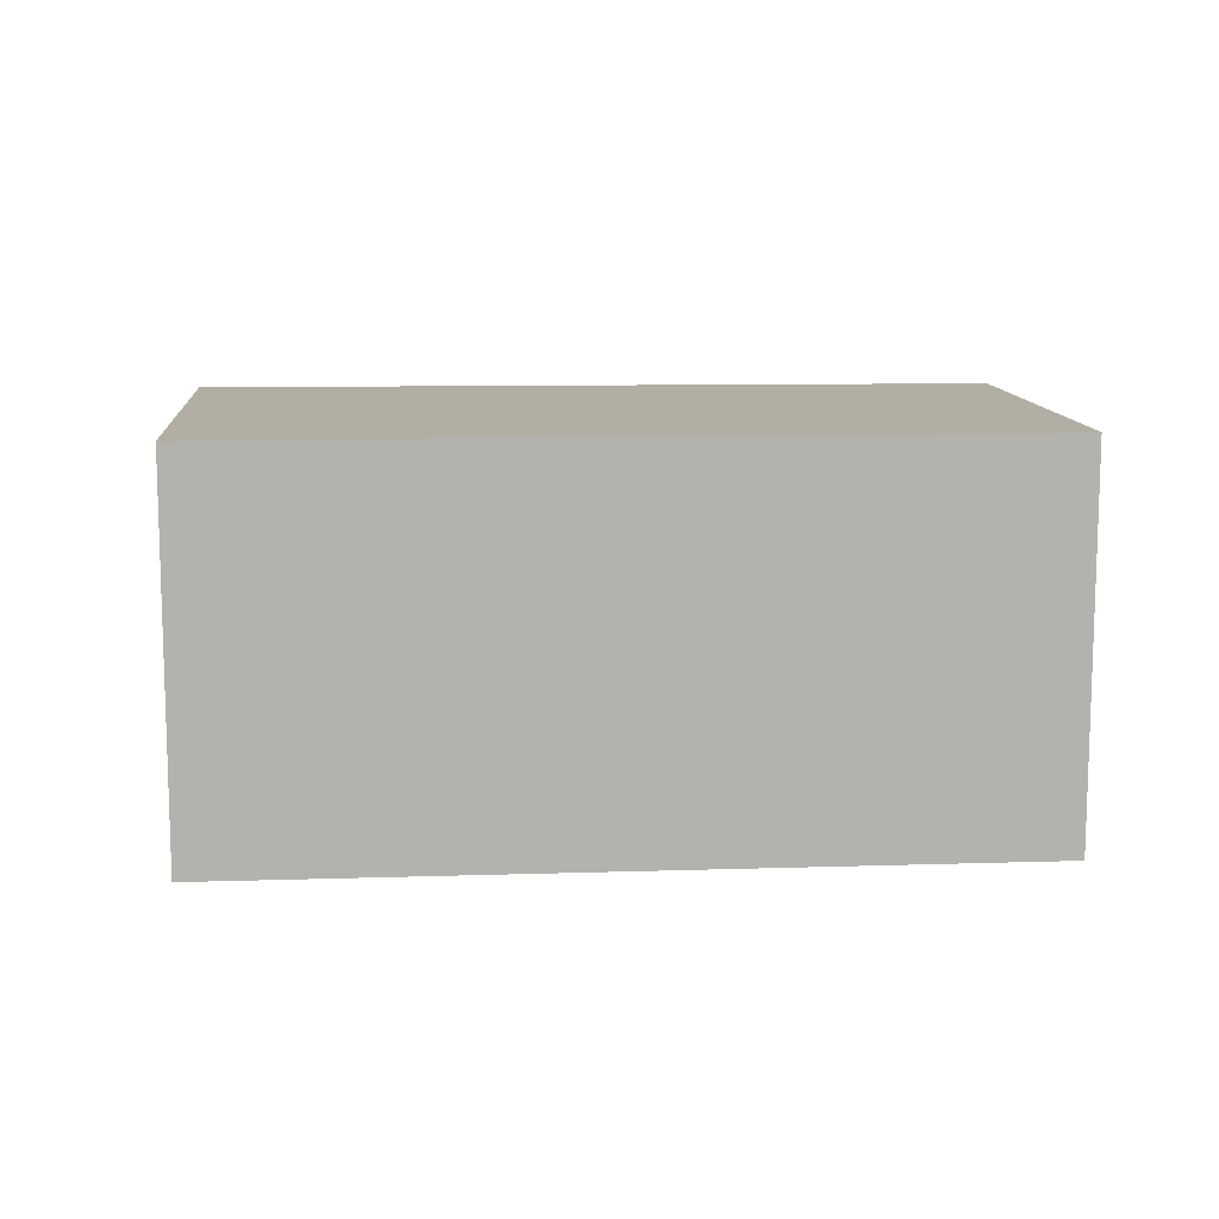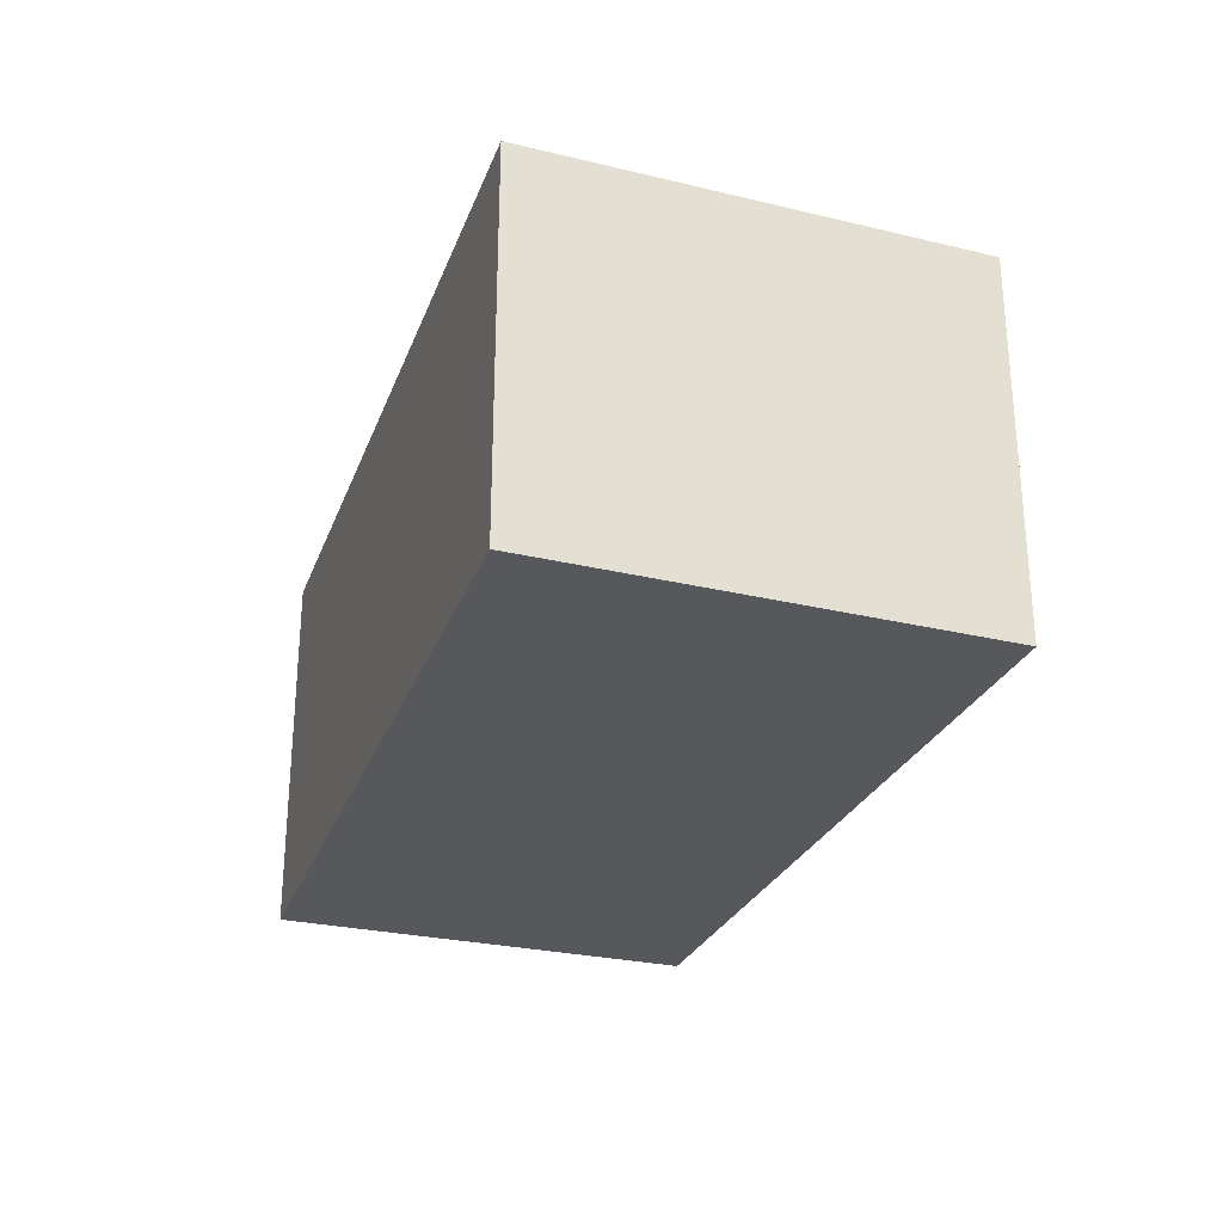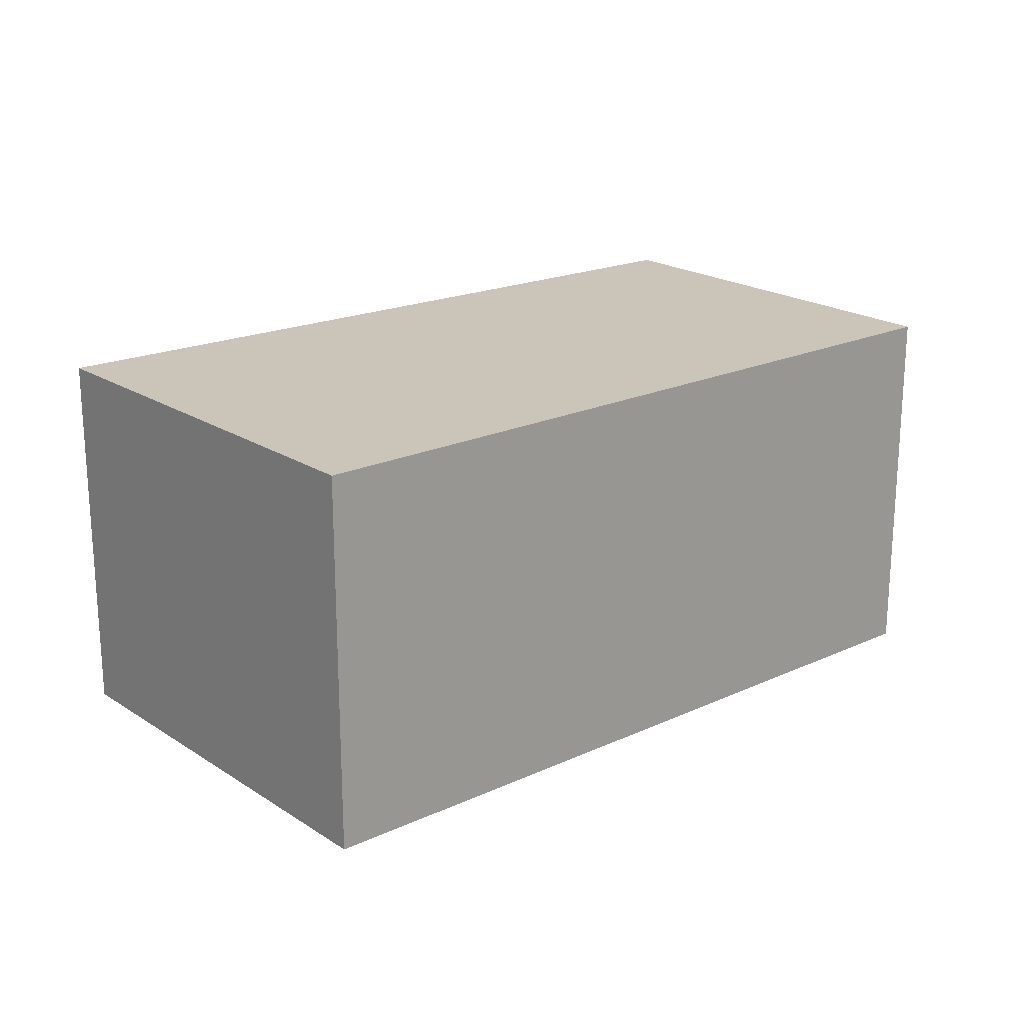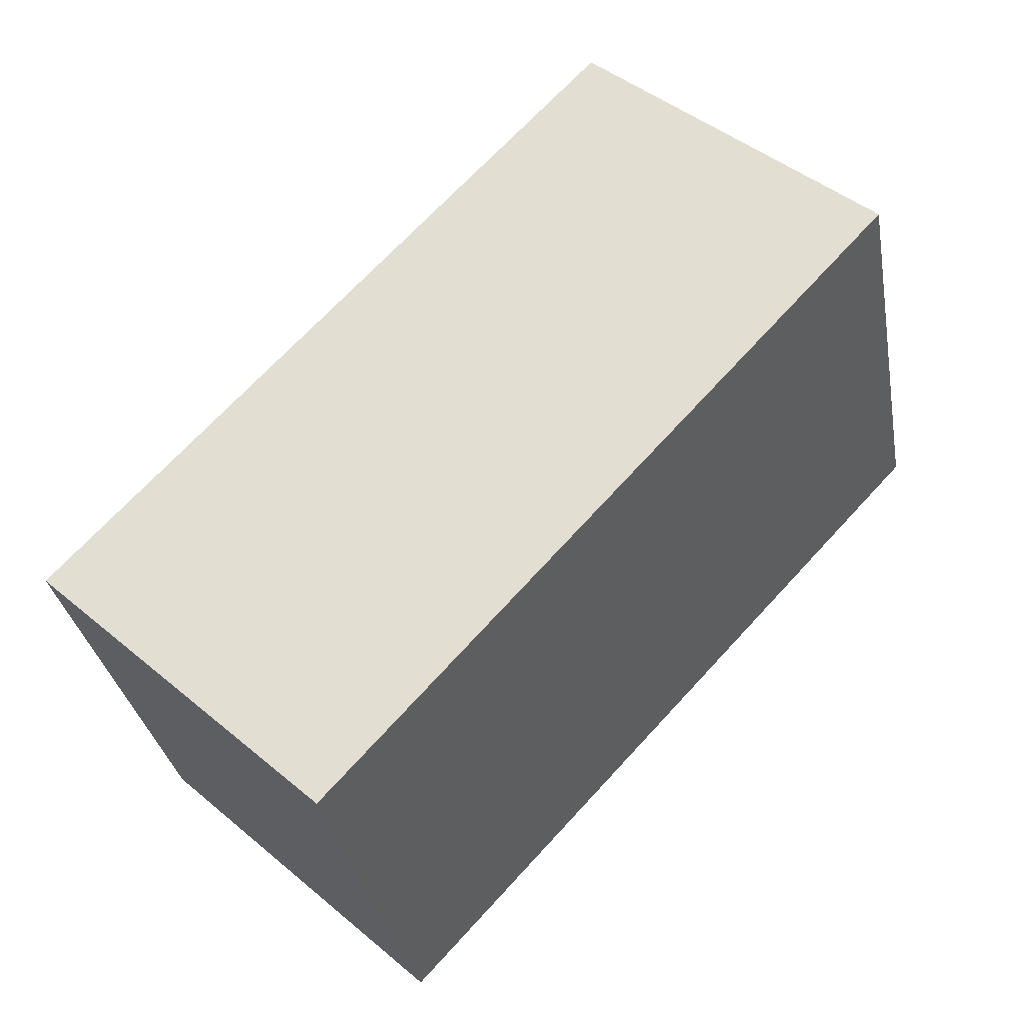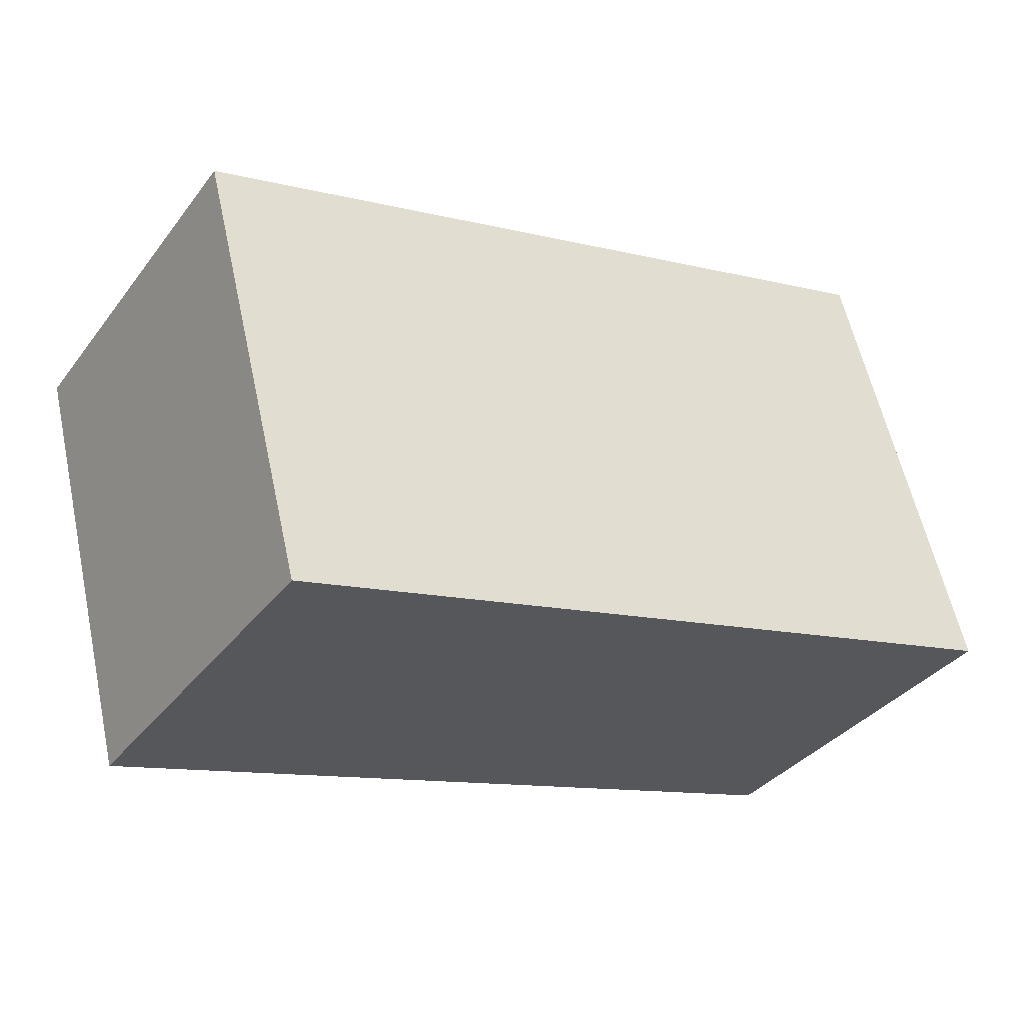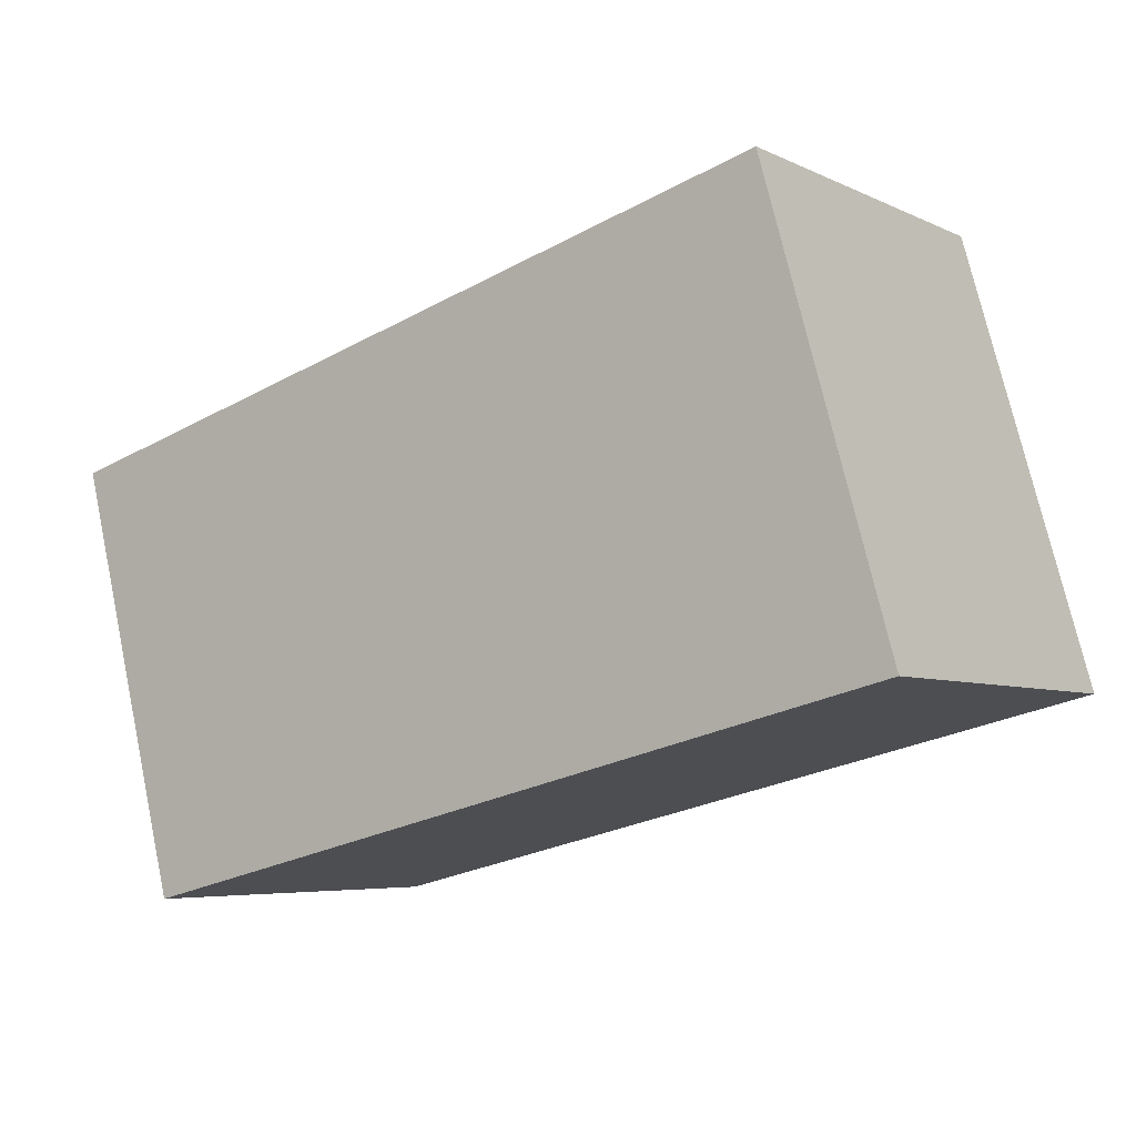
<metadata>
{"format":"obj","ext":"obj","renderer":"f3d","projection":"perspective","resolution":1024,"background":"white","views":[{"elev":11.0,"azim":10.6,"up":"+Y"},{"elev":-28.0,"azim":-94.4,"up":"+Y"},{"elev":20.3,"azim":-24.9,"up":"+Y"},{"elev":45.9,"azim":133.5,"up":"+Z"},{"elev":-35.5,"azim":147.8,"up":"+Z"},{"elev":-5.6,"azim":-144.7,"up":"+Z"}]}
</metadata>
<code>
v  5.315 7.848e-17 -1.282
v  0.8389 -1.815e-16 2.964
v  0 0 0
v  6.055 -9.51e-17 1.553
v  5.315 2.575 -1.282
v  0.839 2.575 2.964
v  6.055 2.575 1.553
v  5.488e-05 2.575 -8.161e-05
g defaultobject
f 1 2 3
f 2 1 4
f 5 6 7
f 6 5 8
f 8 1 3
f 1 8 5
f 6 3 2
f 3 6 8
f 4 6 2
f 6 4 7
f 1 7 4
f 7 1 5

</code>
